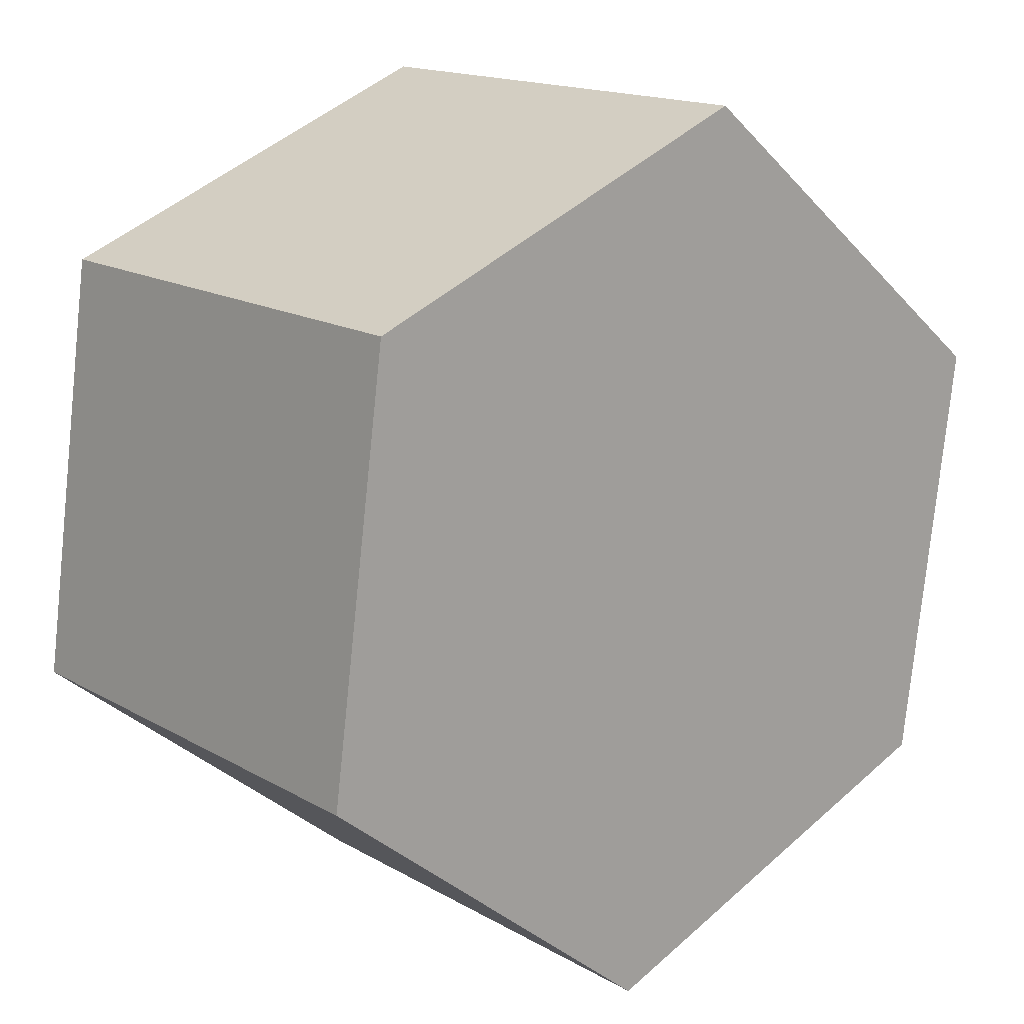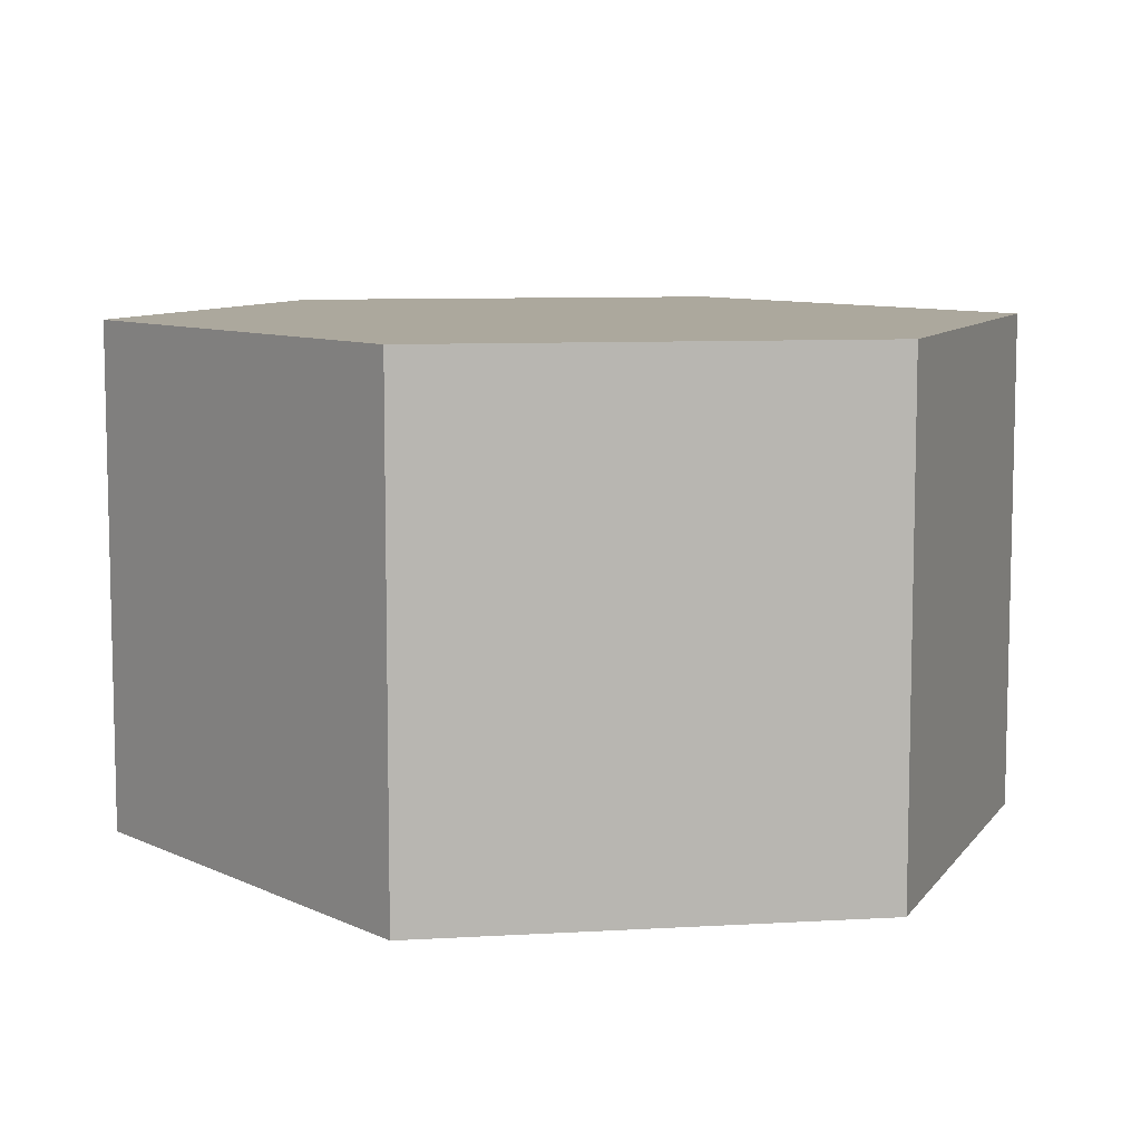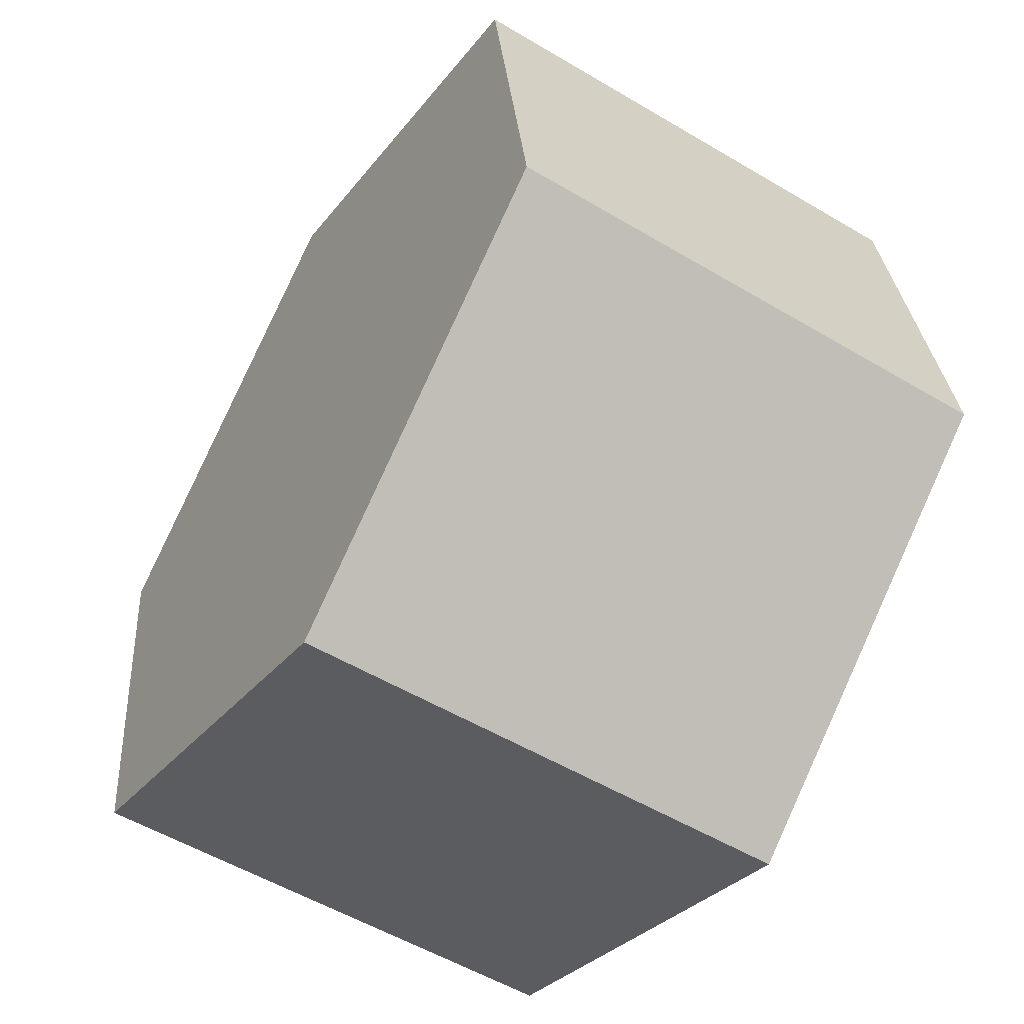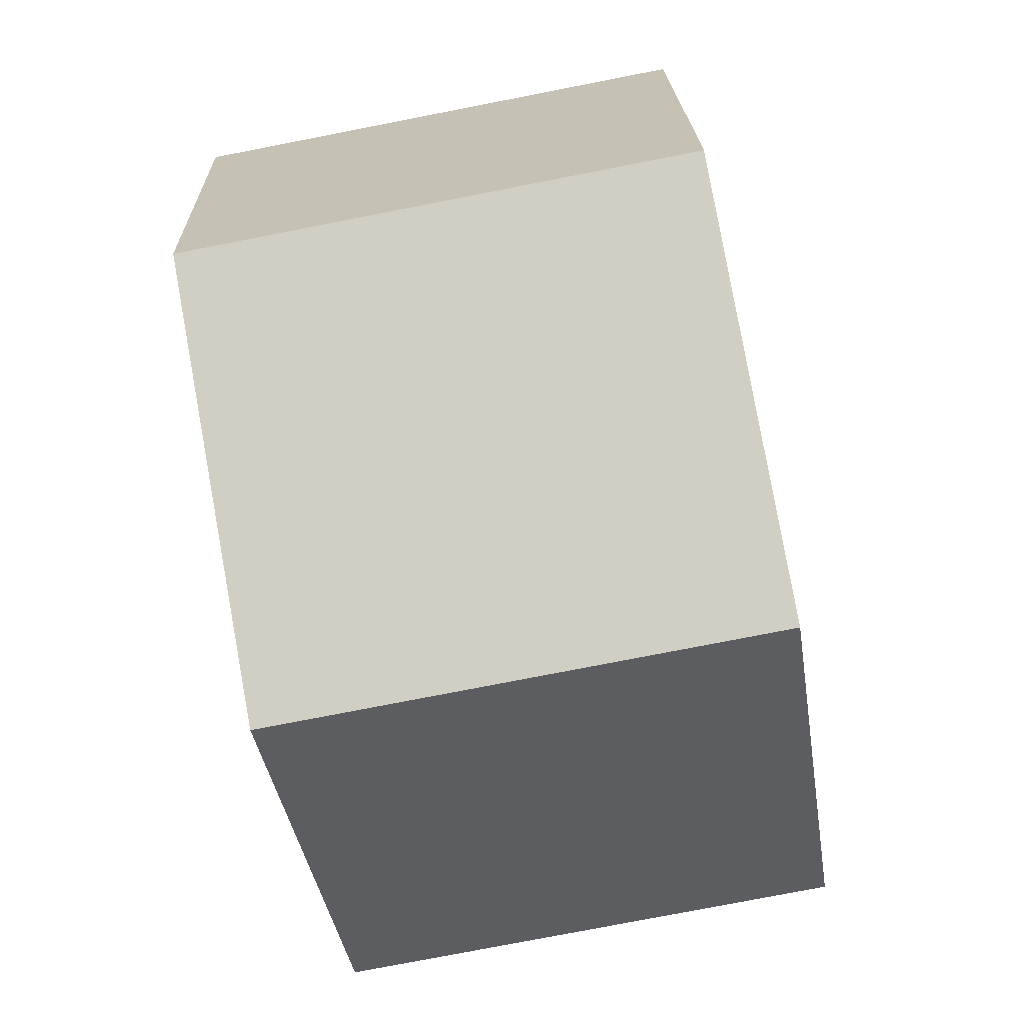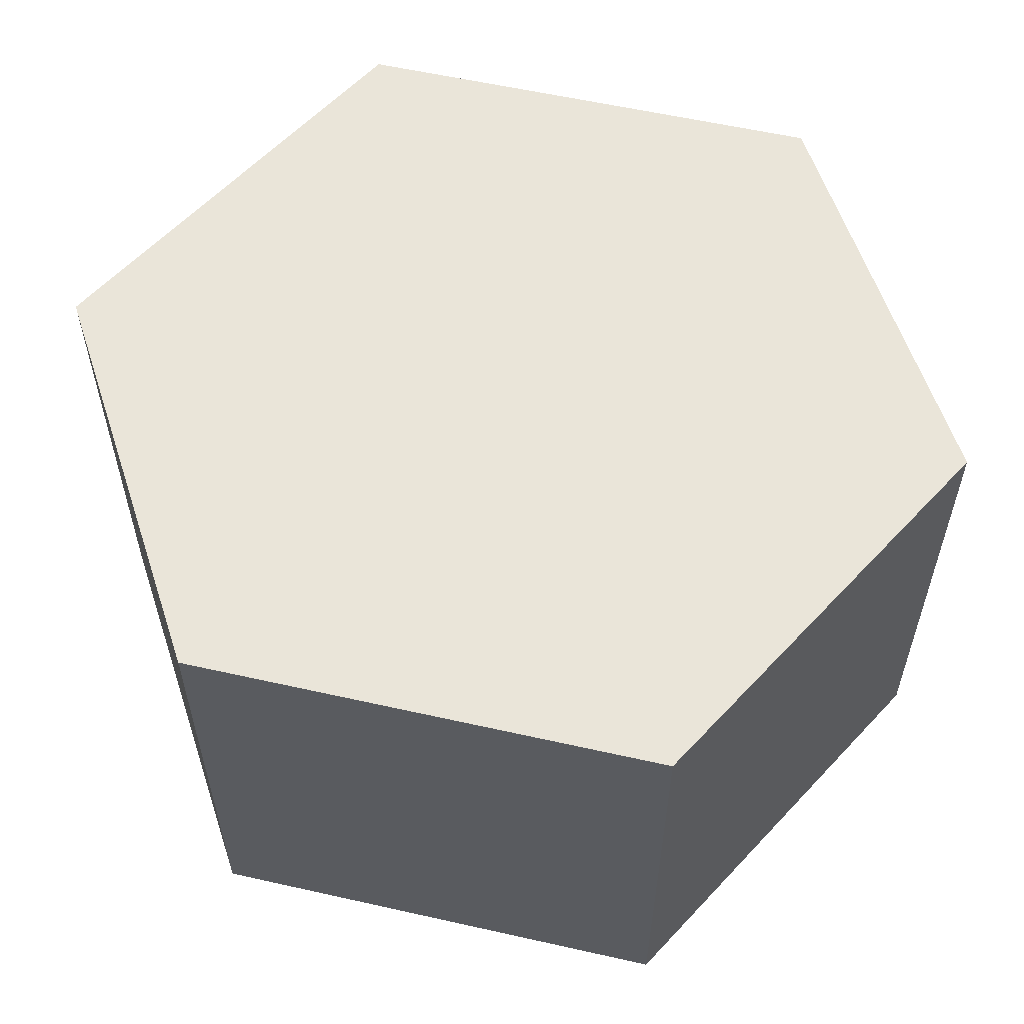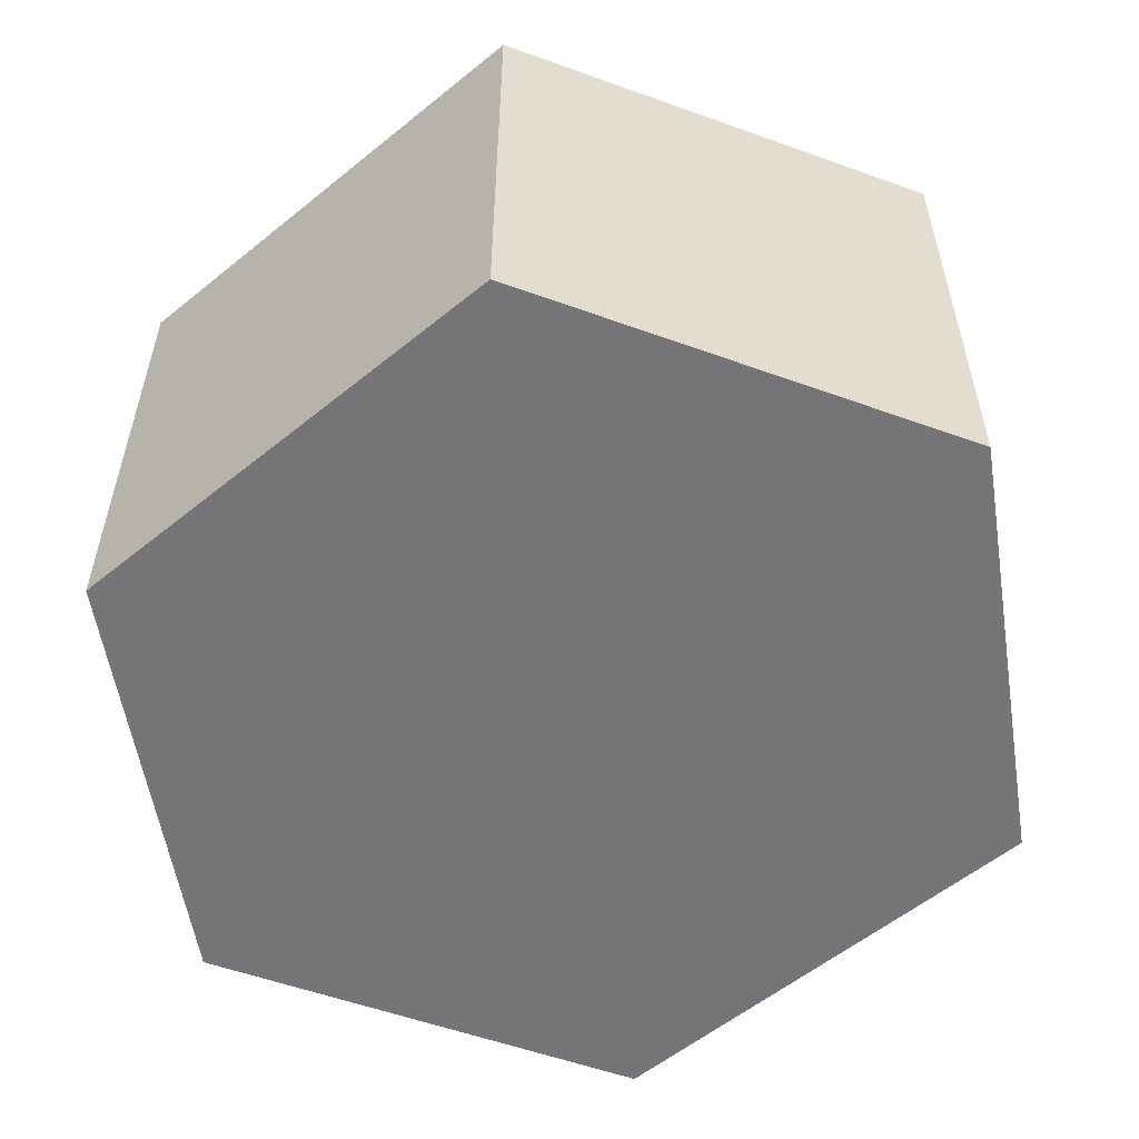
<metadata>
{"format":"obj","ext":"obj","renderer":"f3d","projection":"perspective","resolution":1024,"background":"white","views":[{"elev":16.1,"azim":139.5,"up":"+Z"},{"elev":8.6,"azim":-167.5,"up":"+Y"},{"elev":-54.5,"azim":57.8,"up":"+Z"},{"elev":-77.7,"azim":-79.0,"up":"+Z"},{"elev":58.2,"azim":154.0,"up":"+Y"},{"elev":-56.6,"azim":1.2,"up":"+Y"}]}
</metadata>
<code>
v  0 2.166 1.326e-16
v  2.069 2.166 -2.601
v  0.262 2.166 -1.887
v  3.655 2.166 -1.311
v  1.589 2.166 1.291
v  3.4 2.166 0.564
v  0.262 1.155e-16 -1.887
v  0 0 0
v  1.589 -7.905e-17 1.291
v  3.4 -3.454e-17 0.564
v  3.655 8.028e-17 -1.311
v  2.069 1.593e-16 -2.601
g defaultobject
f 1 2 3
f 2 1 4
f 4 1 5
f 4 5 6
f 7 1 3
f 1 7 8
f 8 5 1
f 5 8 9
f 9 6 5
f 6 9 10
f 10 4 6
f 4 10 11
f 12 3 2
f 3 12 7
f 11 2 4
f 2 11 12
f 8 10 9
f 10 8 7
f 10 7 12
f 10 12 11

</code>
